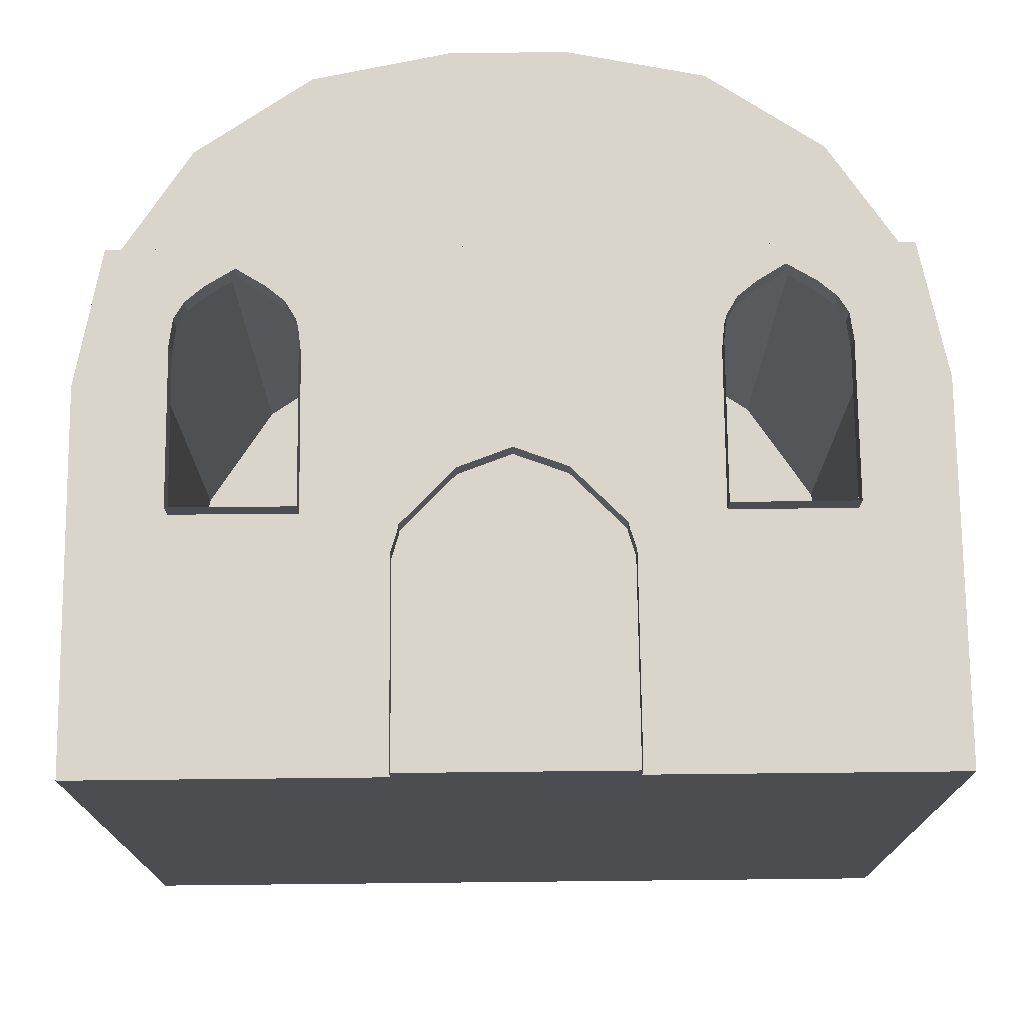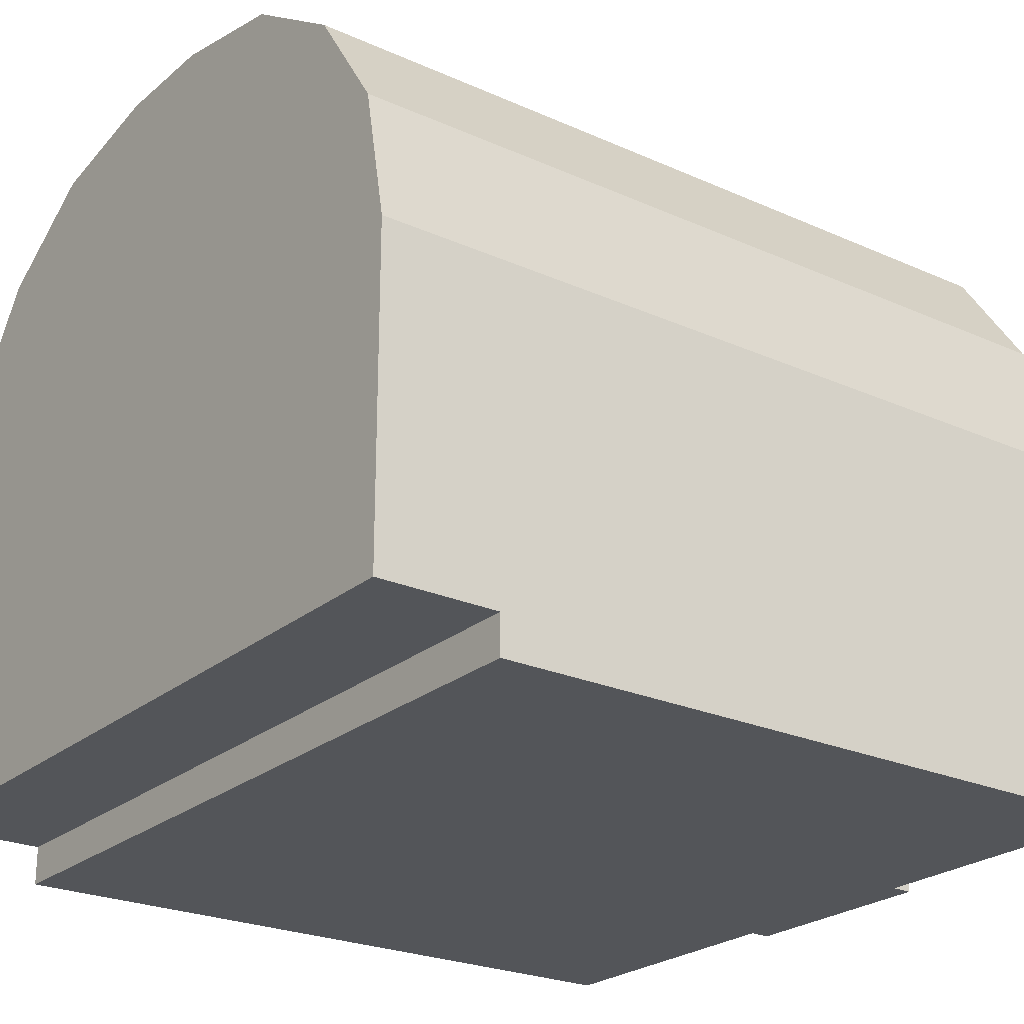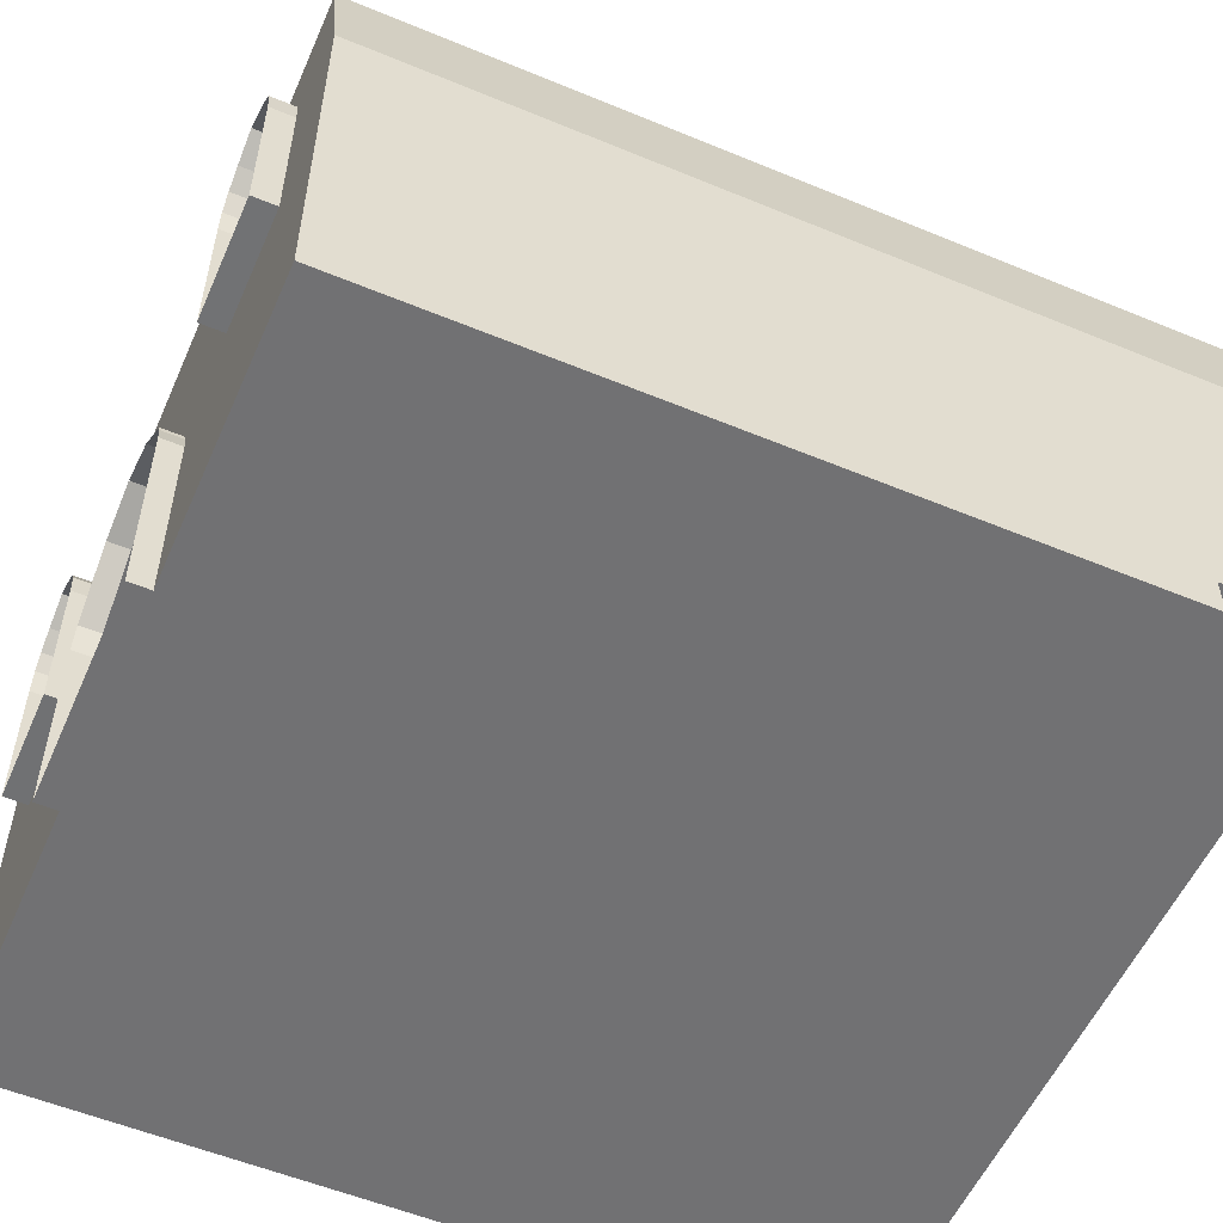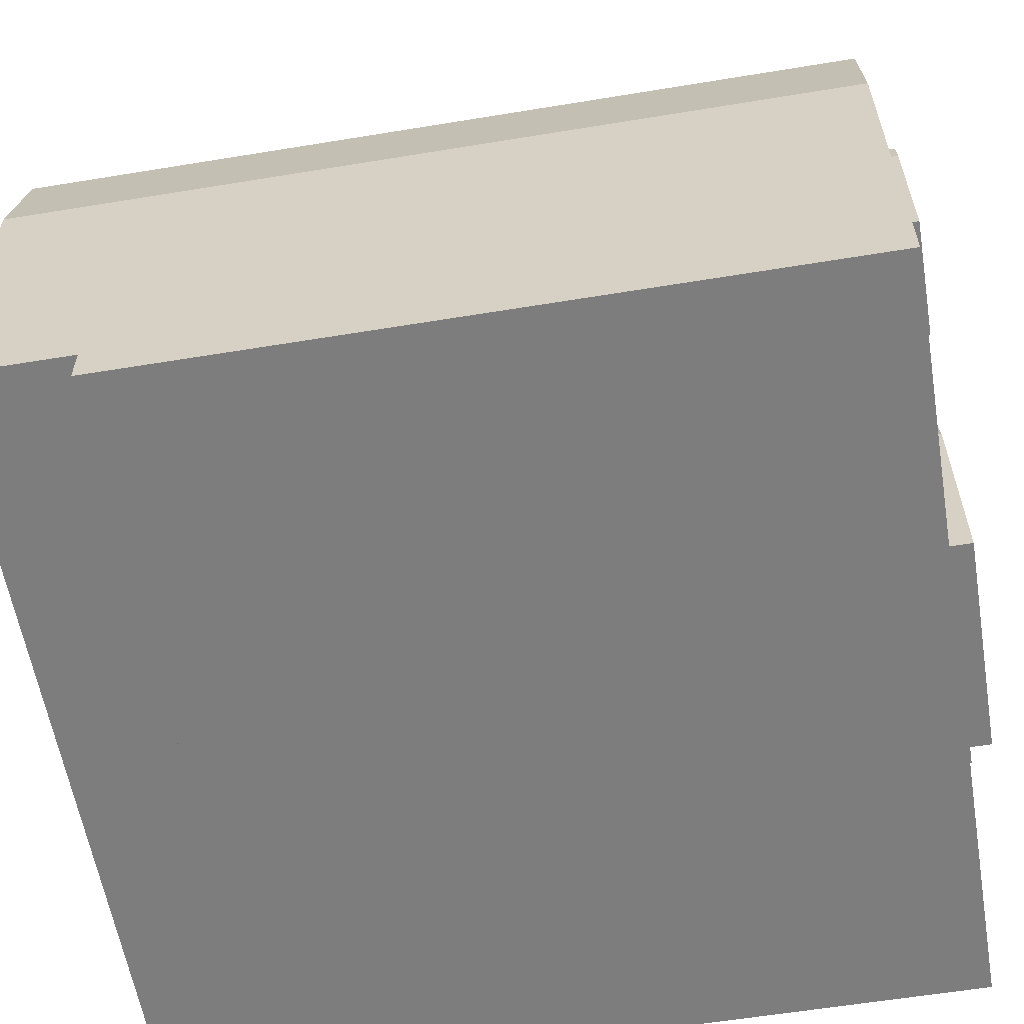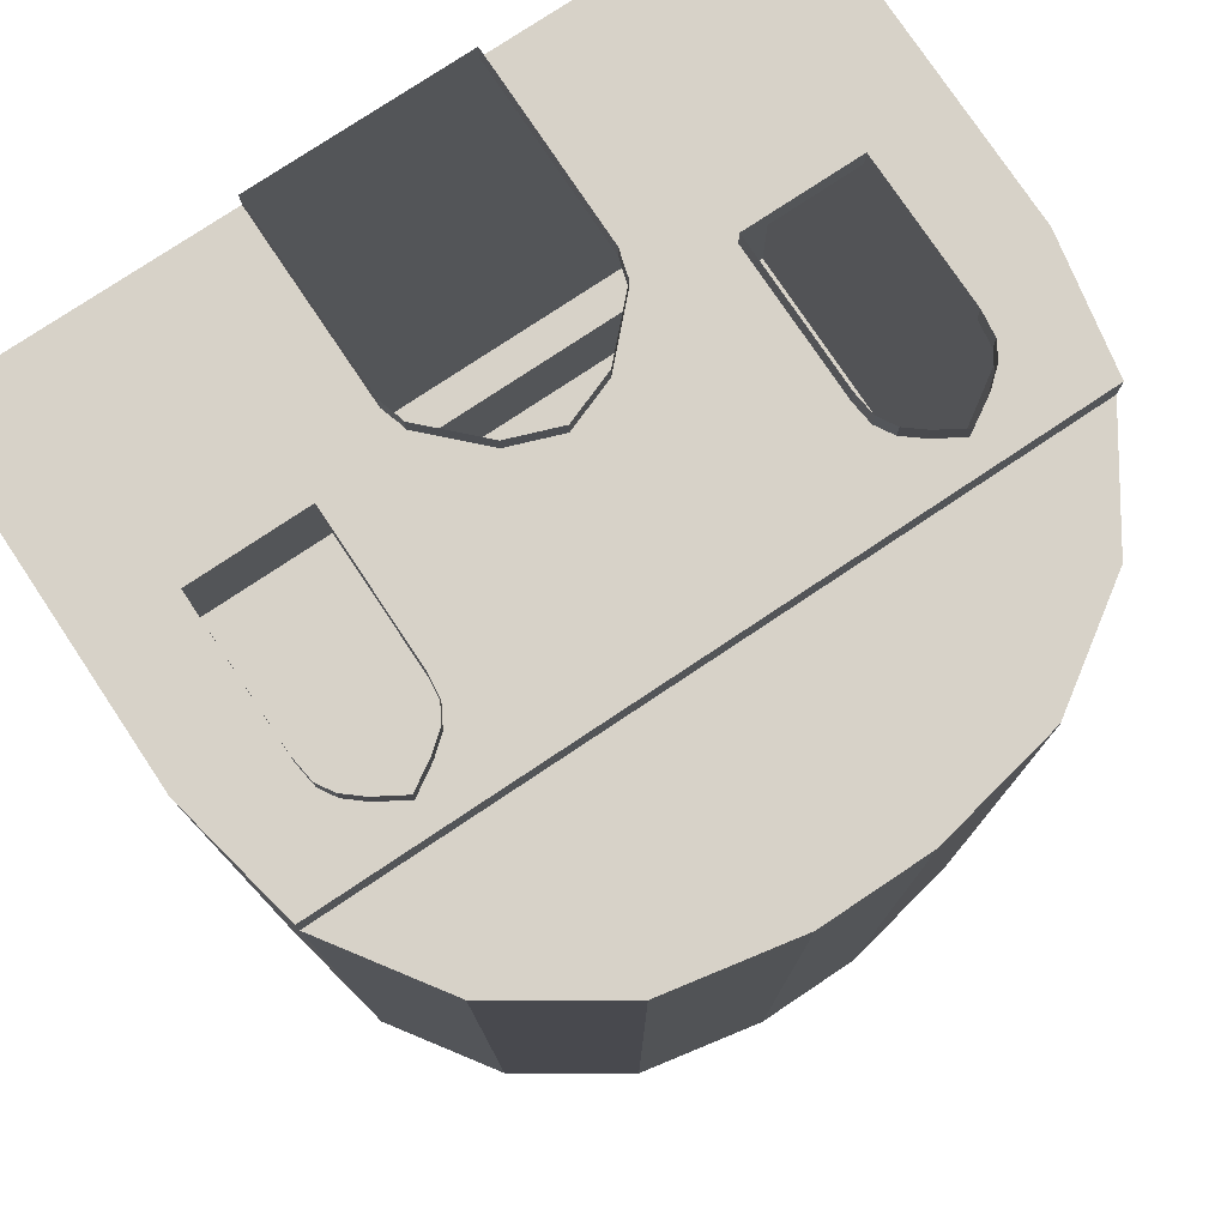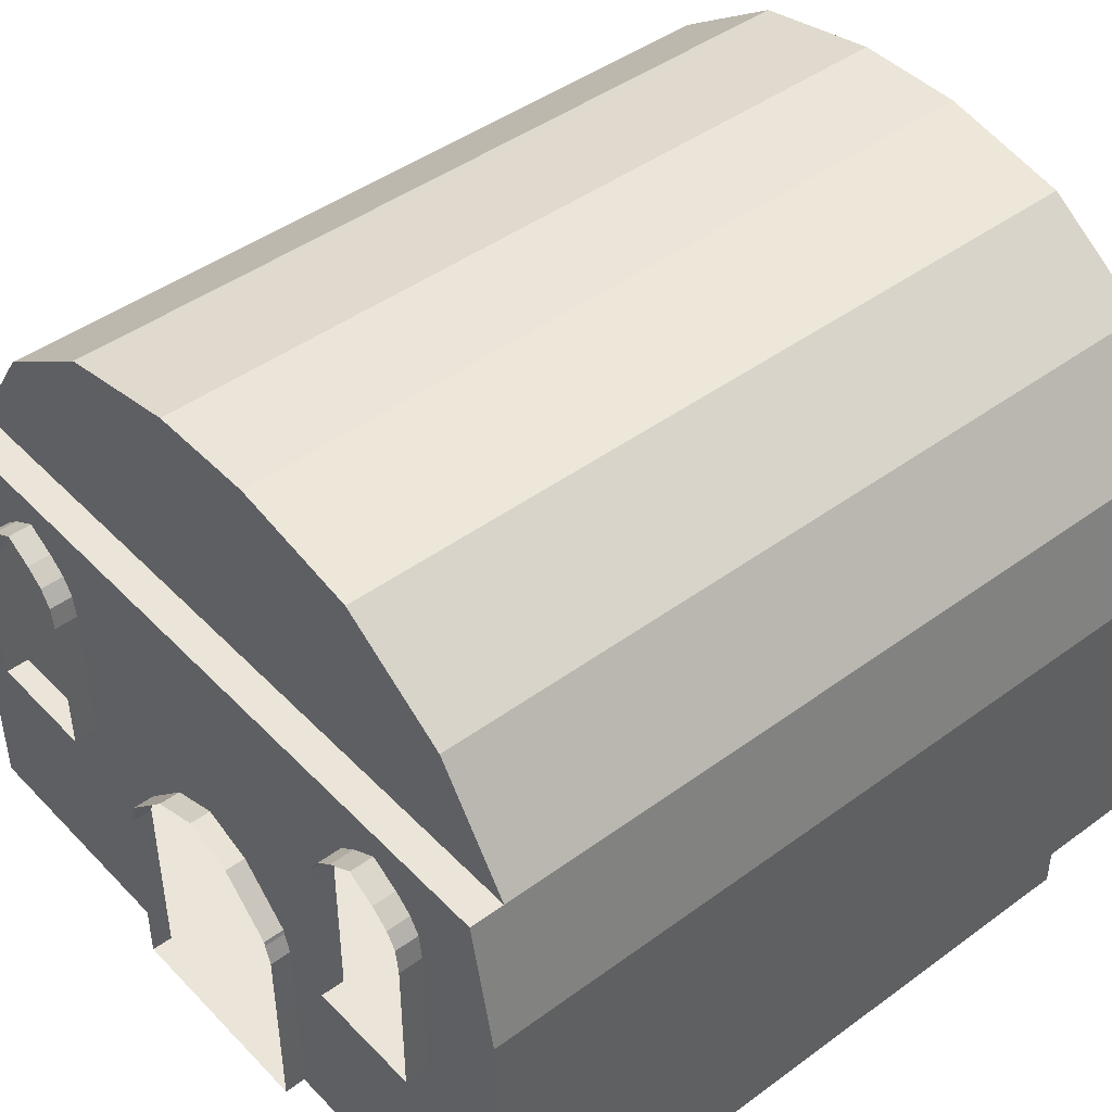
<metadata>
{"format":"obj","ext":"obj","renderer":"f3d","projection":"perspective","resolution":1024,"background":"white","views":[{"elev":74.2,"azim":-0.6,"up":"+Z"},{"elev":-24.2,"azim":-126.5,"up":"+Y"},{"elev":-55.3,"azim":66.4,"up":"+Y"},{"elev":-59.2,"azim":-80.4,"up":"+Y"},{"elev":77.4,"azim":146.3,"up":"+Z"},{"elev":44.8,"azim":49.6,"up":"+Y"}]}
</metadata>
<code>
o interior_Plane
v 30 16.28 -30
v 30 16.28 -20.88
v 30 27.11 -20.88
v 30 27.11 -30
v 0 2.942 -30
v 30 2.942 -30
v 0 16.28 -30
v 30 2.942 -20.88
v 30 2.942 30
v 30 16.28 30
v 30 -1e-06 30
v 0 -1e-06 30
v 0 -1e-06 32.57
v 8.207 -1e-06 32.57
v 30 -1e-06 32.57
v 30 1e-06 -20.88
v 0 2.942 -20.88
v 0 1e-06 -20.88
v 4.166 52.95 -20.88
v 0 52.95 -20.88
v 0 52.95 -30
v 4.166 52.95 -30
v 30 27.11 30
v 30 16.28 32.57
v 30 27.11 32.57
v 28.03 37 -30
v 22.43 45.38 -30
v 14.05 50.98 -30
v 14.05 50.98 -20.88
v 22.43 45.38 -20.88
v 28.03 37 -20.88
v 4.166 52.95 30
v 14.05 50.98 30
v 22.43 45.38 30
v 28.03 37 30
v 0 52.95 30
v 0 37 30
v 30 2.942 32.57
v 8.207 2.942 32.57
v 8.175 14.74 32.57
v 7.702 16.28 32.57
v 16.72 33.54 32.57
v 15.39 32.45 32.57
v 0 37 32.57
v 28.03 37 32.57
v 23.21 17.93 32.57
v 18.79 34.82 32.57
v 20.9 33.55 32.57
v 20.9 33.55 34.36
v 18.79 34.82 34.36
v 22.95 31.21 32.57
v 23.21 29.28 32.57
v 23.21 29.28 34.36
v 22.95 31.21 34.36
v 14.6 31.11 32.57
v 15.39 32.45 34.36
v 14.6 31.11 34.36
v 22.22 32.42 32.57
v 22.22 32.42 34.36
v 14.38 17.91 32.57
v 14.4 29.34 32.57
v 14.4 29.34 34.36
v 14.38 17.91 34.36
v 23.21 17.93 34.36
v 16.72 33.54 34.36
v 3.786 20.55 32.57
v 7.638 16.64 32.57
v 7.638 16.64 34.18
v 3.786 20.55 34.18
v 8.207 -1e-06 34.18
v 8.207 2.942 34.18
v 8.175 14.74 34.18
v 7.702 16.28 34.18
v 0 21.95 32.57
v 0.009177 21.95 34.18
v 0 -1e-06 34.18
v -30 16.28 -30
v -30 27.11 -30
v -30 27.11 -20.88
v -30 16.28 -20.88
v -30 2.942 -30
v -30 2.942 -20.88
v -30 16.28 30
v -30 2.942 30
v -30 -1e-06 30
v -30 -1e-06 32.57
v -8.207 -1e-06 32.57
v -30 1e-06 -20.88
v -4.166 52.95 -20.88
v -4.166 52.95 -30
v -30 27.11 30
v -30 27.11 32.57
v -30 16.28 32.57
v -14.05 50.98 -30
v -22.43 45.38 -30
v -28.03 37 -30
v -14.05 50.98 -20.88
v -22.43 45.38 -20.88
v -28.03 37 -20.88
v -4.166 52.95 30
v -14.05 50.98 30
v -22.43 45.38 30
v -28.03 37 30
v -30 2.942 32.57
v -7.702 16.28 32.57
v -8.175 14.74 32.57
v -8.207 2.942 32.57
v -16.72 33.54 32.57
v -15.39 32.45 32.57
v -28.03 37 32.57
v -23.21 17.93 32.57
v -18.79 34.82 32.57
v -18.79 34.82 34.36
v -20.9 33.55 34.36
v -20.9 33.55 32.57
v -22.95 31.21 32.57
v -22.95 31.21 34.36
v -23.21 29.28 34.36
v -23.21 29.28 32.57
v -14.6 31.11 32.57
v -14.6 31.11 34.36
v -15.39 32.45 34.36
v -22.22 32.42 32.57
v -22.22 32.42 34.36
v -14.38 17.91 32.57
v -14.38 17.91 34.36
v -14.4 29.34 34.36
v -14.4 29.34 32.57
v -23.21 17.93 34.36
v -16.72 33.54 34.36
v -3.786 20.55 32.57
v -3.786 20.55 34.18
v -7.638 16.64 34.18
v -7.638 16.64 32.57
v -8.207 2.942 34.18
v -8.207 -1e-06 34.18
v -7.702 16.28 34.18
v -8.175 14.74 34.18
v -0.009177 21.95 34.18
f 1 2 3 4
f 5 6 1 7
f 8 9 10 2
f 11 12 13 14 15
f 16 11 9 8
f 17 18 16 8
f 17 8 6 5
f 6 8 2 1
f 12 11 16 18
f 19 20 21 22
f 23 10 24 25
f 2 10 23 3
f 7 1 4 26 27 28 22 21
f 19 22 28 29
f 29 28 27 30
f 30 27 26 31
f 31 26 4 3
f 32 19 29 33
f 33 29 30 34
f 34 30 31 35
f 35 31 3 23
f 20 19 32 36
f 37 36 32 33 34 35
f 38 39 40 41 24
f 15 14 39 38
f 42 43 44
f 35 23 25 45
f 10 9 38 24
f 37 35 45 44
f 9 11 15 38
f 46 25 24
f 47 48 49 50
f 51 52 53 54
f 55 43 56 57
f 58 51 54 59
f 60 61 62 63
f 46 60 63 64
f 43 42 65 56
f 61 55 57 62
f 48 58 59 49
f 52 46 64 53
f 42 47 50 65
f 66 67 68 69
f 39 14 70 71
f 41 40 72 73
f 67 41 73 68
f 74 66 69 75
f 14 13 76 70
f 40 39 71 72
f 45 25 51
f 25 52 51
f 66 74 44
f 60 67 66
f 61 60 66
f 45 51 58
f 45 58 48
f 61 66 44
f 55 61 44
f 45 48 47
f 44 45 47
f 43 55 44
f 44 47 42
f 24 41 60
f 41 67 60
f 24 60 46
f 46 52 25
f 77 78 79 80
f 5 7 77 81
f 82 80 83 84
f 85 86 87 13 12
f 88 82 84 85
f 17 82 88 18
f 17 5 81 82
f 81 77 80 82
f 12 18 88 85
f 89 90 21 20
f 91 92 93 83
f 80 79 91 83
f 7 21 90 94 95 96 78 77
f 89 97 94 90
f 97 98 95 94
f 98 99 96 95
f 99 79 78 96
f 100 101 97 89
f 101 102 98 97
f 102 103 99 98
f 103 91 79 99
f 20 36 100 89
f 37 103 102 101 100 36
f 104 93 105 106 107
f 86 104 107 87
f 108 44 109
f 103 110 92 91
f 83 93 104 84
f 37 44 110 103
f 84 104 86 85
f 111 93 92
f 112 113 114 115
f 116 117 118 119
f 120 121 122 109
f 123 124 117 116
f 125 126 127 128
f 111 129 126 125
f 109 122 130 108
f 128 127 121 120
f 115 114 124 123
f 119 118 129 111
f 108 130 113 112
f 131 132 133 134
f 107 135 136 87
f 105 137 138 106
f 134 133 137 105
f 74 139 132 131
f 87 136 76 13
f 106 138 135 107
f 110 116 92
f 92 116 119
f 131 44 74
f 125 131 134
f 128 131 125
f 110 123 116
f 110 115 123
f 128 44 131
f 120 44 128
f 110 112 115
f 44 112 110
f 109 44 120
f 44 108 112
f 93 125 105
f 105 125 134
f 93 111 125
f 111 92 119

</code>
